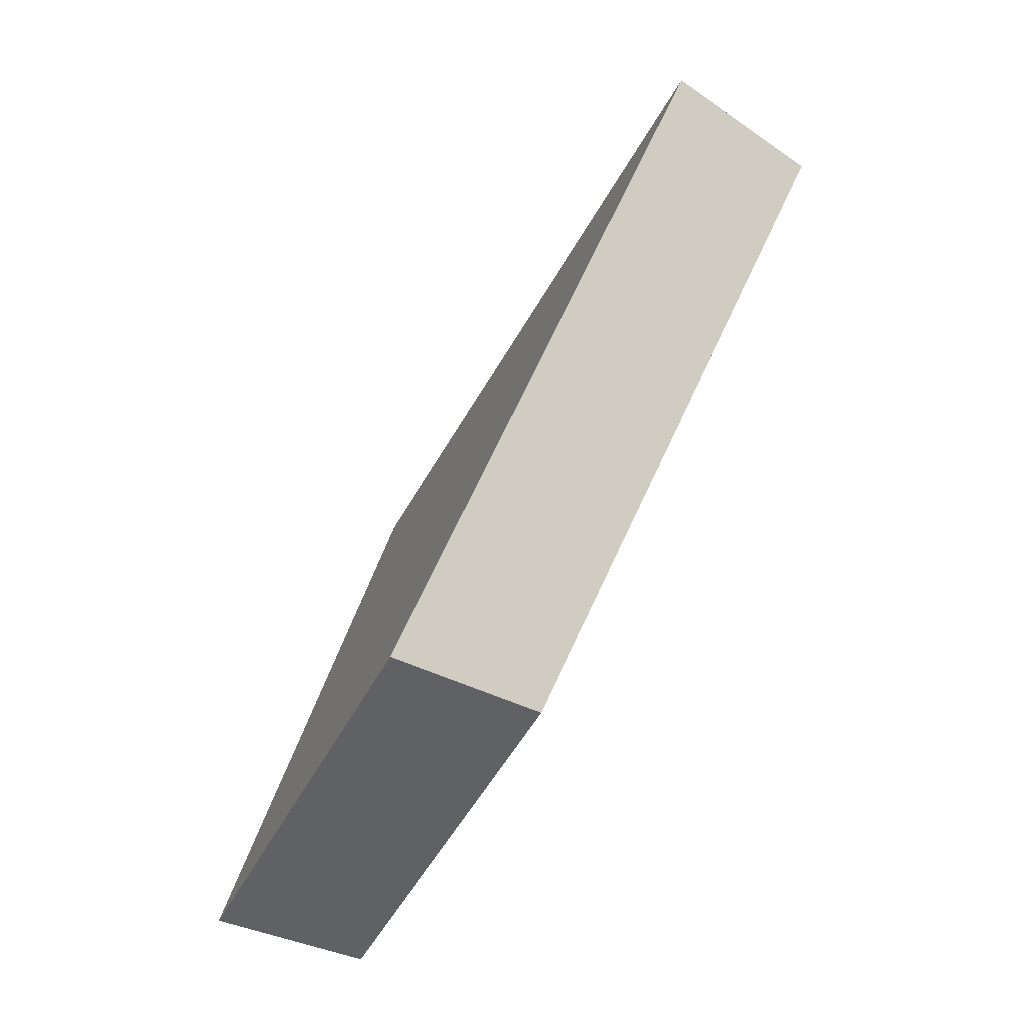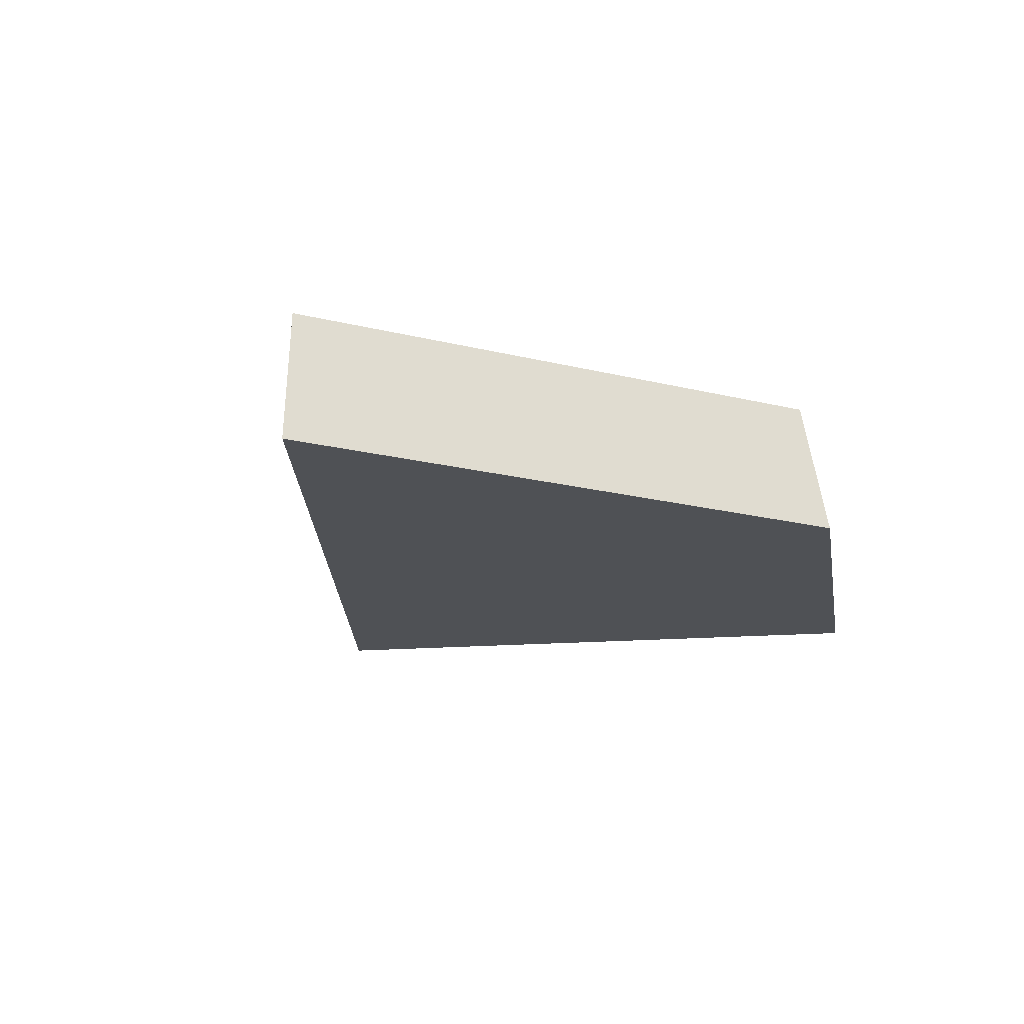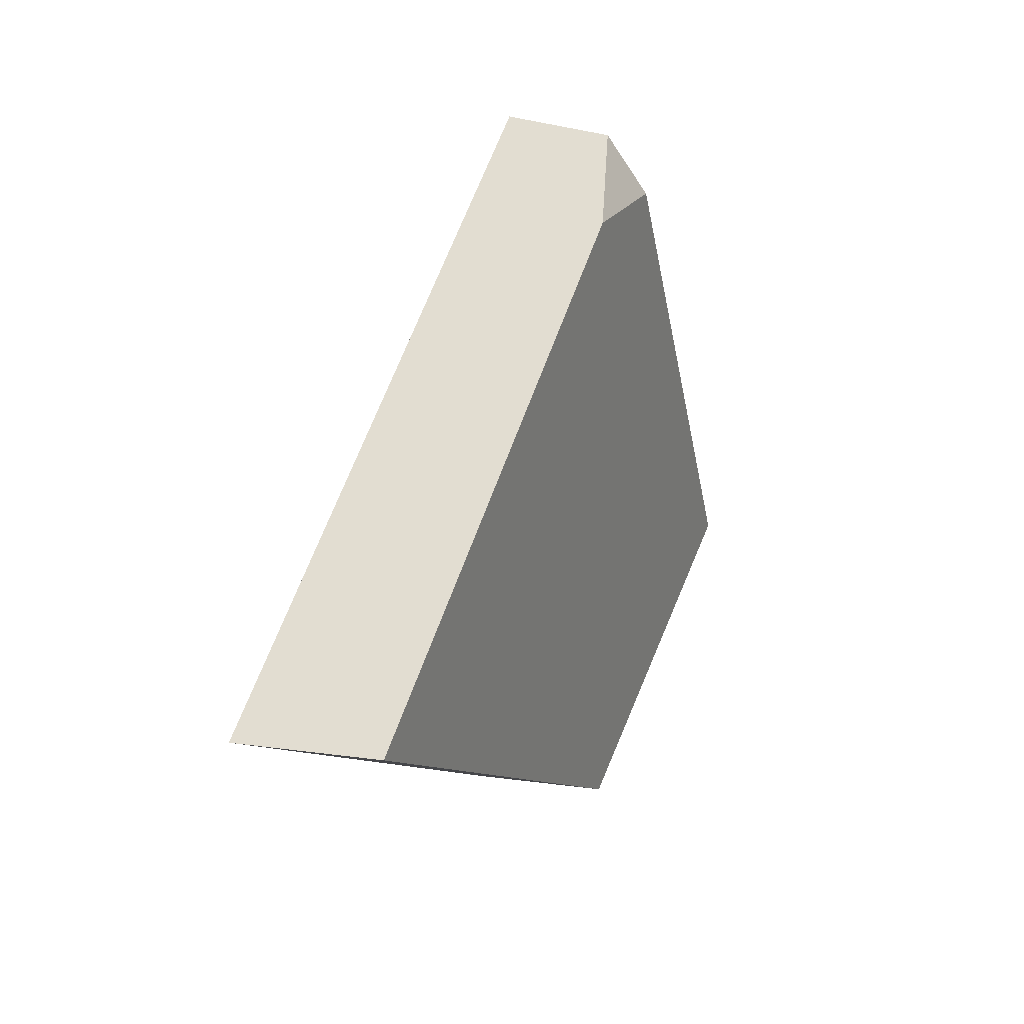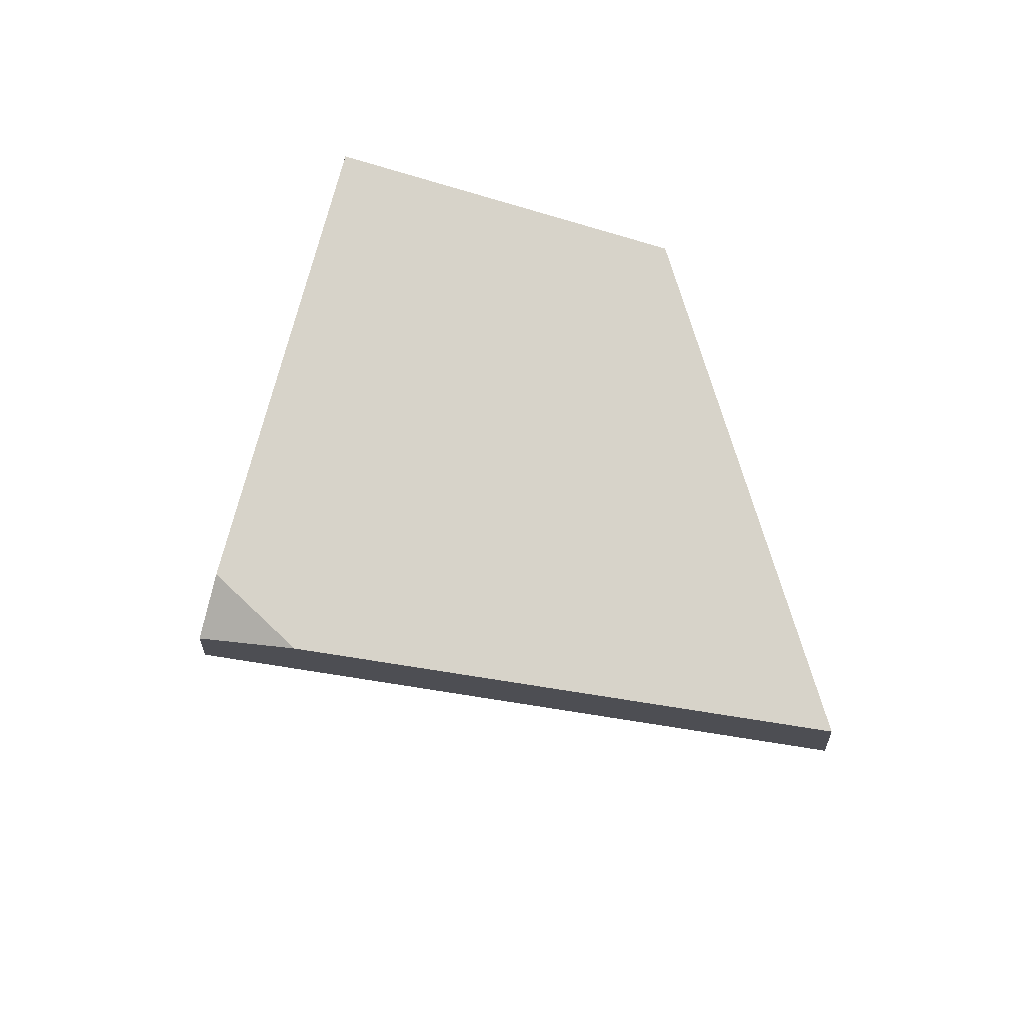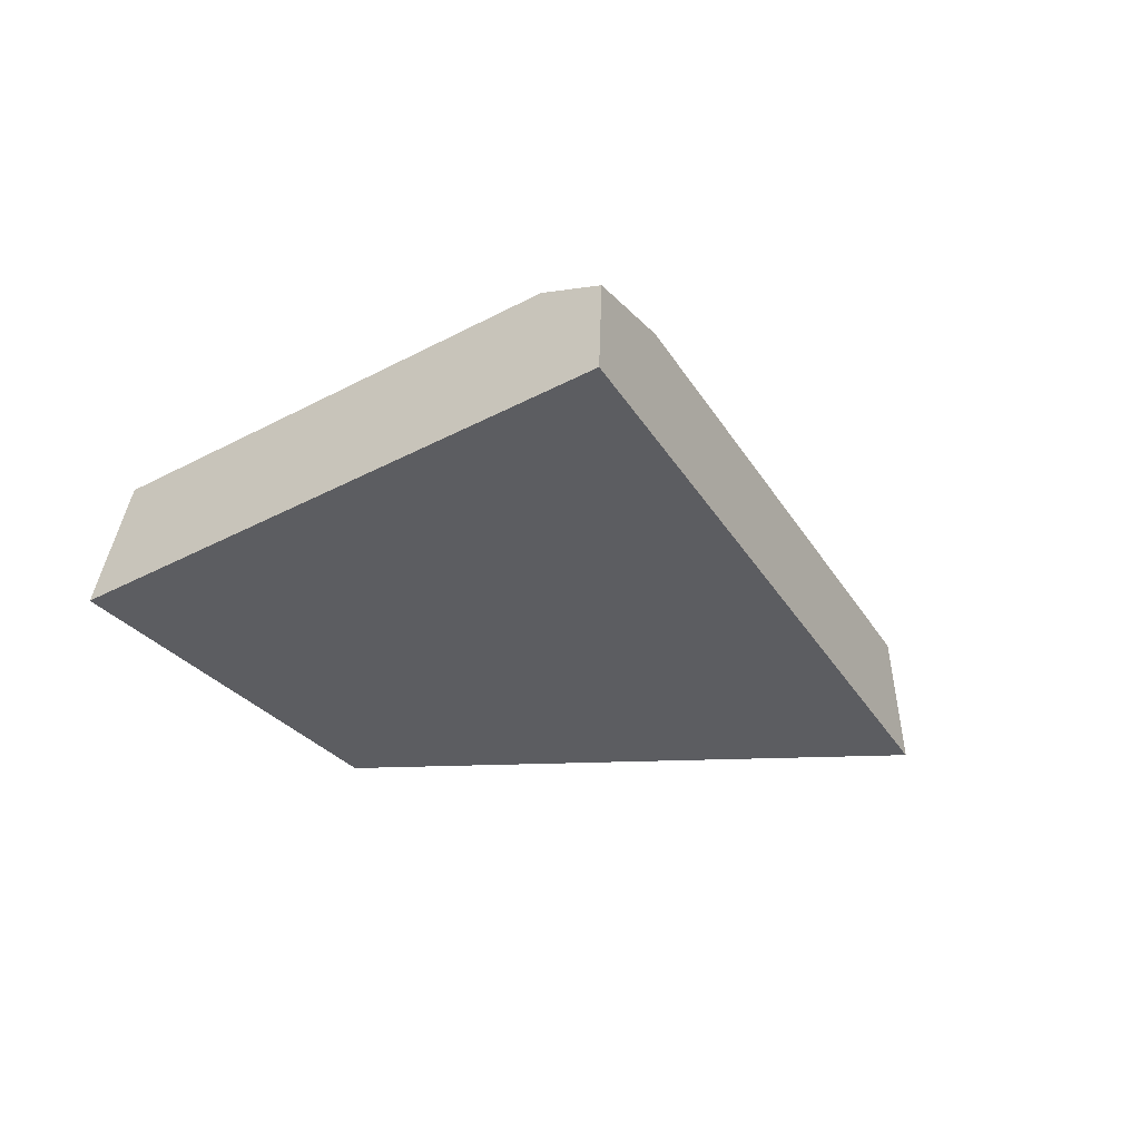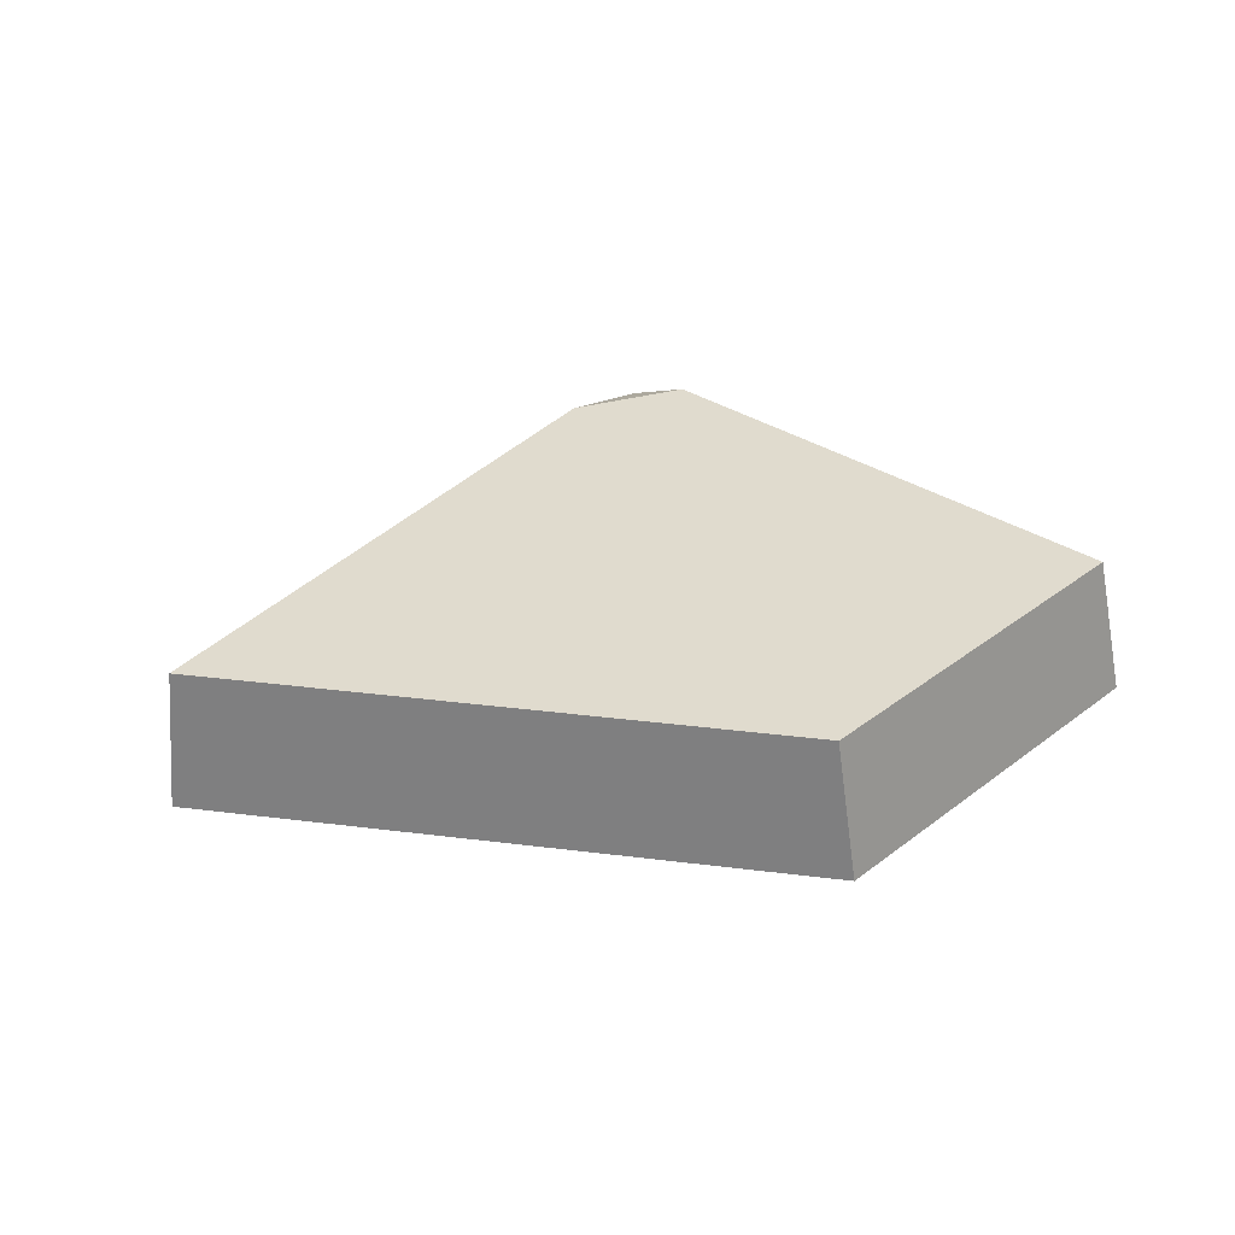
<metadata>
{"format":"obj","ext":"obj","renderer":"f3d","projection":"perspective","resolution":1024,"background":"white","views":[{"elev":-76.8,"azim":-119.2,"up":"+Y"},{"elev":-20.1,"azim":-54.3,"up":"+Z"},{"elev":22.5,"azim":-66.9,"up":"+Y"},{"elev":76.4,"azim":-136.9,"up":"+Z"},{"elev":-36.6,"azim":152.7,"up":"+Z"},{"elev":33.6,"azim":-20.2,"up":"+Z"}]}
</metadata>
<code>
o Cube.004_Cube.005_Material.004_Cube.004_Cube.005_Material.0.764_Cube.004_Cube.005_Material.004_Cube.004_Cube.005_Material.0.911
v -16.89 15.51 0.2294
v -20.47 17.66 1.187
v -16.41 20.45 0.2294
v -20.56 17.62 0.2294
v -14.41 16.72 0.2294
v -17.09 19.96 1.187
v -16.98 15.66 1.187
v -14.58 16.83 1.187
v -16.25 19.96 1.187
v -16.46 20.39 0.9759
f 7 8 9
f 6 10 3
f 3 9 5
f 9 10 6
f 8 1 5
f 1 3 5
f 4 7 2
f 9 6 7
f 6 2 7
f 3 4 6
f 4 2 6
f 10 9 3
f 9 8 5
f 8 7 1
f 1 4 3
f 4 1 7

</code>
